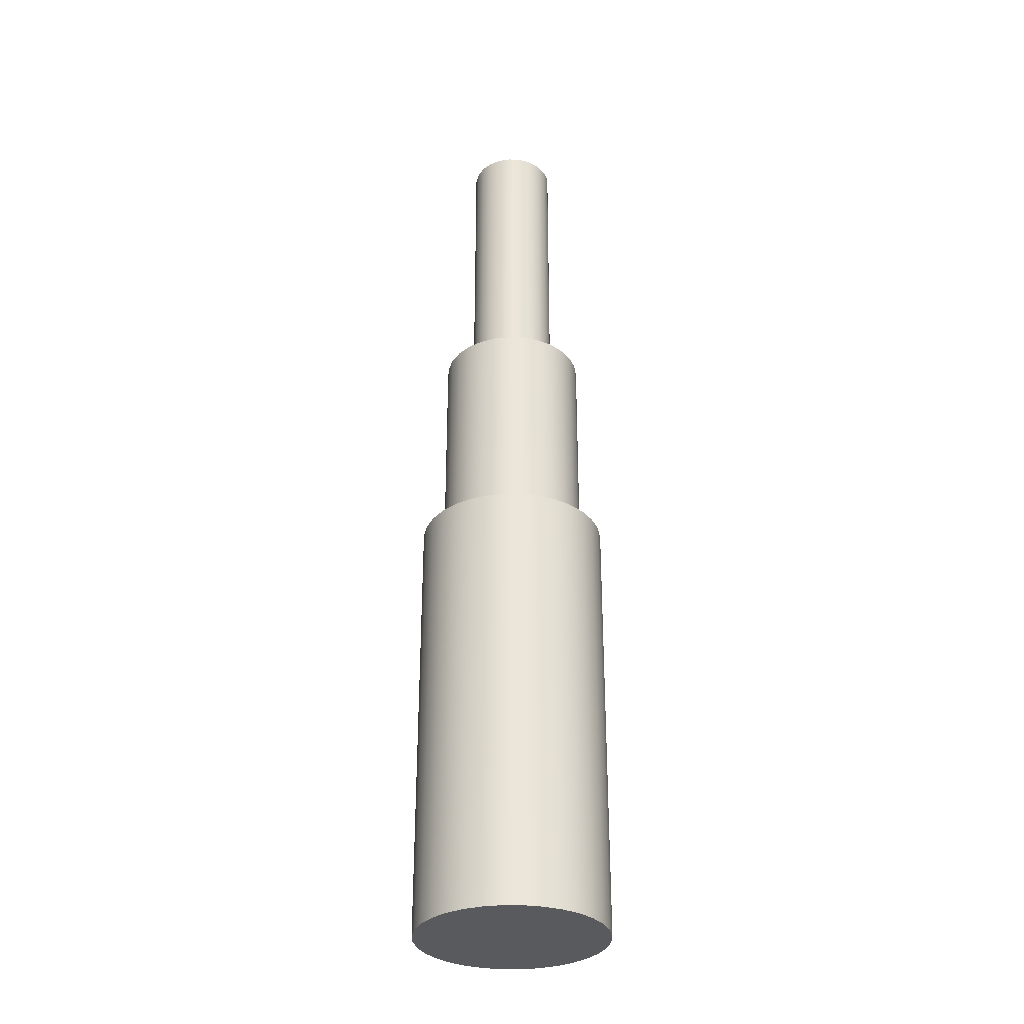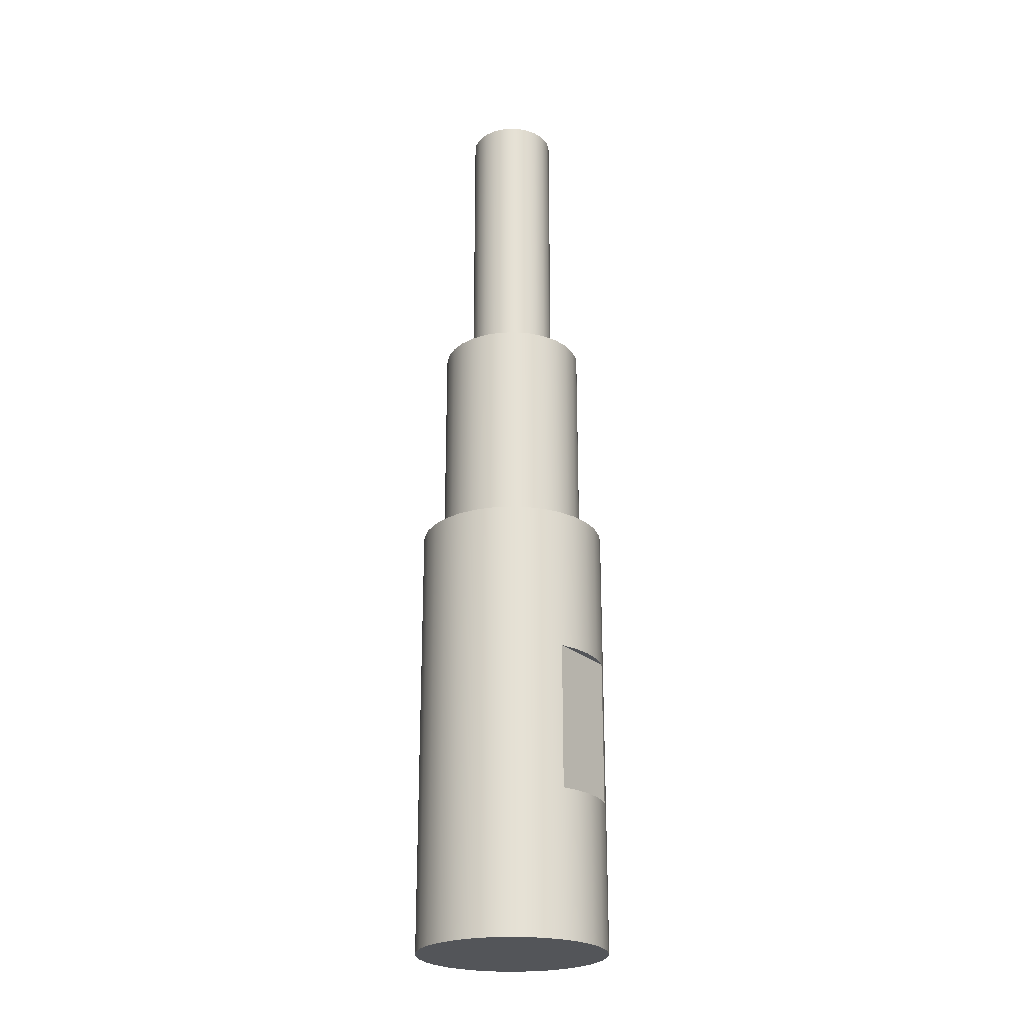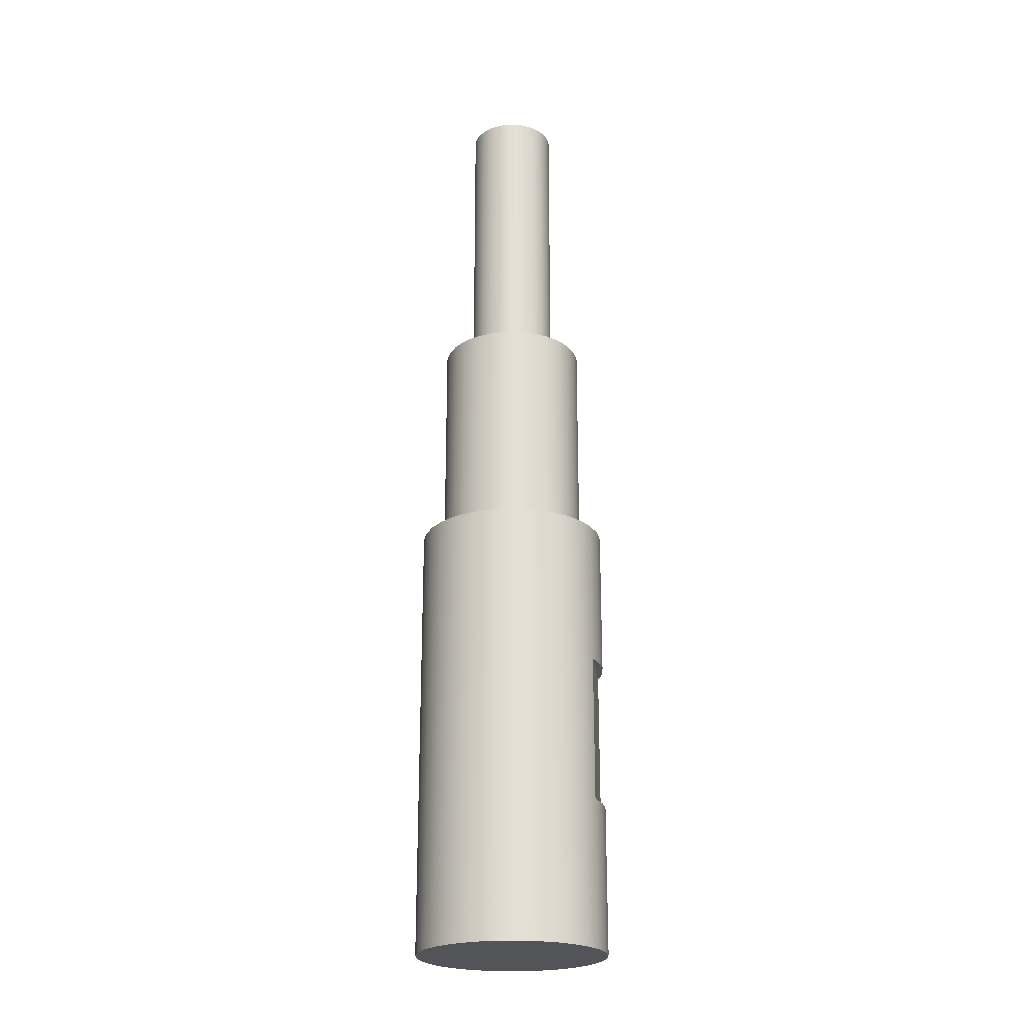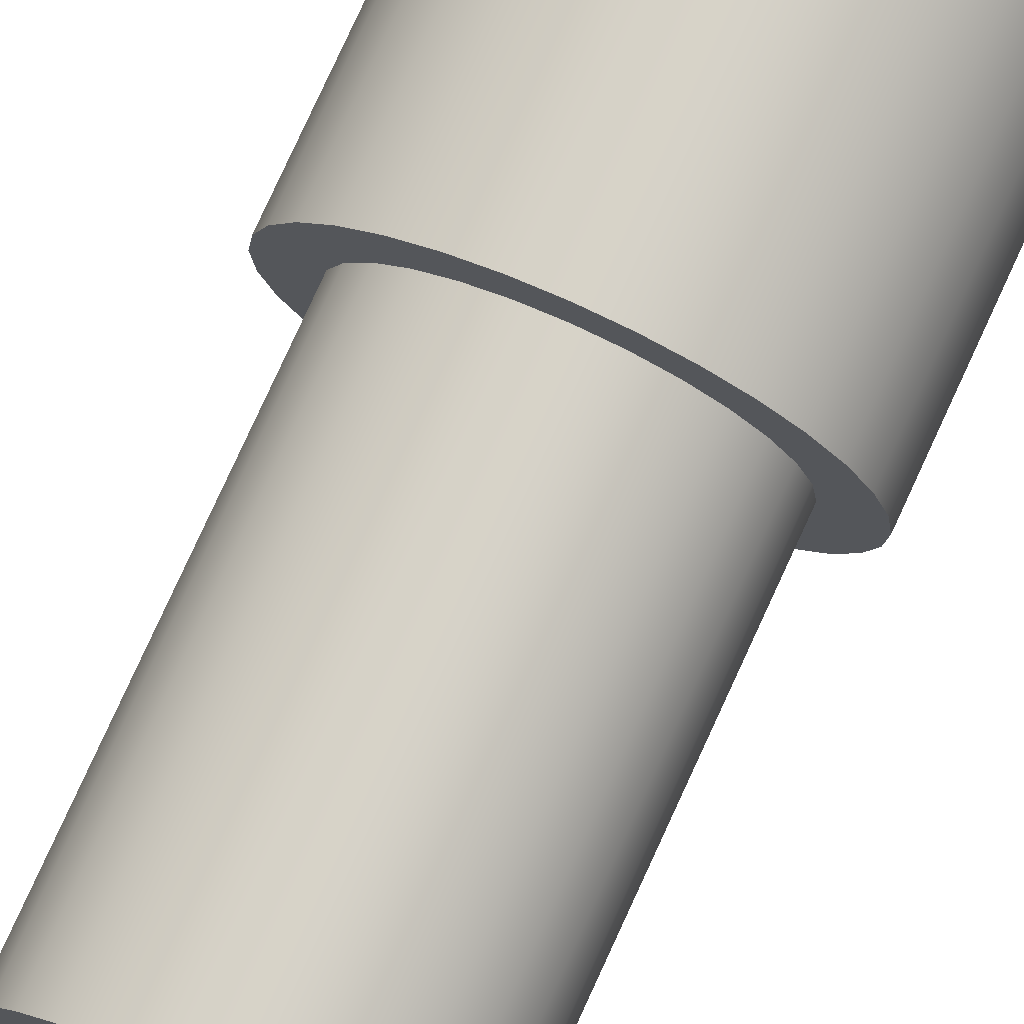
<metadata>
{"format":"obj","ext":"obj","renderer":"f3d","projection":"perspective","resolution":1024,"background":"white","views":[{"elev":-31.8,"azim":-152.3,"up":"+Y"},{"elev":-24.2,"azim":35.5,"up":"+Y"},{"elev":-23.1,"azim":6.8,"up":"+Y"},{"elev":76.9,"azim":-155.5,"up":"+Z"}]}
</metadata>
<code>
v 0.3 5 -3.674e-17
v 0.2878 5 0.08452
v 0.2524 5 0.1622
v 0.1965 5 0.2267
v 0.1246 5 0.2729
v 0.04269 5 0.2969
v -0.04269 5 0.2969
v -0.1246 5 0.2729
v -0.1965 5 0.2267
v -0.2524 5 0.1622
v -0.2878 5 0.08452
v -0.3 5 0
v -0.2878 5 -0.08452
v -0.2524 5 -0.1622
v -0.1965 5 -0.2267
v -0.1246 5 -0.2729
v -0.04269 5 -0.2969
v 0.04269 5 -0.2969
v 0.1246 5 -0.2729
v 0.1965 5 -0.2267
v 0.2524 5 -0.1622
v 0.2878 5 -0.08452
v 0.3 3 -3.674e-17
v 0.2878 3 -0.08452
v 0.2524 3 -0.1622
v 0.1965 3 -0.2267
v 0.1246 3 -0.2729
v 0.04269 3 -0.2969
v -0.04269 3 -0.2969
v -0.1246 3 -0.2729
v -0.1965 3 -0.2267
v -0.2524 3 -0.1622
v -0.2878 3 -0.08452
v -0.3 3 0
v -0.2878 3 0.08452
v -0.2524 3 0.1622
v -0.1965 3 0.2267
v -0.1246 3 0.2729
v -0.04269 3 0.2969
v 0.04269 3 0.2969
v 0.1246 3 0.2729
v 0.1965 3 0.2267
v 0.2524 3 0.1622
v 0.2878 3 0.08452
v 0.3 3 -3.674e-17
v 0.3 5 -3.674e-17
v 0.3 5 -3.674e-17
v 0.2878 5 -0.08452
v 0.2524 5 -0.1622
v 0.1965 5 -0.2267
v 0.1246 5 -0.2729
v 0.04269 5 -0.2969
v -0.04269 5 -0.2969
v -0.1246 5 -0.2729
v -0.1965 5 -0.2267
v -0.2524 5 -0.1622
v -0.2878 5 -0.08452
v -0.3 5 0
v -0.2878 5 0.08452
v -0.2524 5 0.1622
v -0.1965 5 0.2267
v -0.1246 5 0.2729
v -0.04269 5 0.2969
v 0.04269 5 0.2969
v 0.1246 5 0.2729
v 0.1965 5 0.2267
v 0.2524 5 0.1622
v 0.2878 5 0.08452
v 0.5 3 -6.123e-17
v 0.4875 3 0.1113
v 0.4505 3 0.2169
v 0.3909 3 0.3117
v 0.3117 3 0.3909
v 0.2169 3 0.4505
v 0.1113 3 0.4875
v -3.062e-17 3 0.5
v -0.1113 3 0.4875
v -0.2169 3 0.4505
v -0.3117 3 0.3909
v -0.3909 3 0.3117
v -0.4505 3 0.2169
v -0.4875 3 0.1113
v -0.5 3 0
v -0.4875 3 -0.1113
v -0.4505 3 -0.2169
v -0.3909 3 -0.3117
v -0.3117 3 -0.3909
v -0.2169 3 -0.4505
v -0.1113 3 -0.4875
v -3.062e-17 3 -0.5
v 0.1113 3 -0.4875
v 0.2169 3 -0.4505
v 0.3117 3 -0.3909
v 0.3909 3 -0.3117
v 0.4505 3 -0.2169
v 0.4875 3 -0.1113
v 0.5 1.5 -6.123e-17
v 0.4875 1.5 -0.1113
v 0.4505 1.5 -0.2169
v 0.3909 1.5 -0.3117
v 0.3117 1.5 -0.3909
v 0.2169 1.5 -0.4505
v 0.1113 1.5 -0.4875
v -3.062e-17 1.5 -0.5
v -0.1113 1.5 -0.4875
v -0.2169 1.5 -0.4505
v -0.3117 1.5 -0.3909
v -0.3909 1.5 -0.3117
v -0.4505 1.5 -0.2169
v -0.4875 1.5 -0.1113
v -0.5 1.5 0
v -0.4875 1.5 0.1113
v -0.4505 1.5 0.2169
v -0.3909 1.5 0.3117
v -0.3117 1.5 0.3909
v -0.2169 1.5 0.4505
v -0.1113 1.5 0.4875
v -3.062e-17 1.5 0.5
v 0.1113 1.5 0.4875
v 0.2169 1.5 0.4505
v 0.3117 1.5 0.3909
v 0.3909 1.5 0.3117
v 0.4505 1.5 0.2169
v 0.4875 1.5 0.1113
v 0.5 1.5 -6.123e-17
v 0.5 3 -6.123e-17
v 0.3 3 -3.674e-17
v 0.2878 3 0.08452
v 0.2524 3 0.1622
v 0.1965 3 0.2267
v 0.1246 3 0.2729
v 0.04269 3 0.2969
v -0.04269 3 0.2969
v -0.1246 3 0.2729
v -0.1965 3 0.2267
v -0.2524 3 0.1622
v -0.2878 3 0.08452
v -0.3 3 0
v -0.2878 3 -0.08452
v -0.2524 3 -0.1622
v -0.1965 3 -0.2267
v -0.1246 3 -0.2729
v -0.04269 3 -0.2969
v 0.04269 3 -0.2969
v 0.1246 3 -0.2729
v 0.1965 3 -0.2267
v 0.2524 3 -0.1622
v 0.2878 3 -0.08452
v 0.5 3 -6.123e-17
v 0.4875 3 -0.1113
v 0.4505 3 -0.2169
v 0.3909 3 -0.3117
v 0.3117 3 -0.3909
v 0.2169 3 -0.4505
v 0.1113 3 -0.4875
v -3.062e-17 3 -0.5
v -0.1113 3 -0.4875
v -0.2169 3 -0.4505
v -0.3117 3 -0.3909
v -0.3909 3 -0.3117
v -0.4505 3 -0.2169
v -0.4875 3 -0.1113
v -0.5 3 0
v -0.4875 3 0.1113
v -0.4505 3 0.2169
v -0.3909 3 0.3117
v -0.3117 3 0.3909
v -0.2169 3 0.4505
v -0.1113 3 0.4875
v -3.062e-17 3 0.5
v 0.1113 3 0.4875
v 0.2169 3 0.4505
v 0.3117 3 0.3909
v 0.3909 3 0.3117
v 0.4505 3 0.2169
v 0.4875 3 0.1113
v 0.6 -0.5 -0.25
v 0.6 -0.5 0.25
v 0.6374 -0.5 0.1275
v 0.65 -0.5 7.216e-17
v 0.6374 -0.5 -0.1275
v 0.6 0.5 0.25
v 0.6 -0.5 0.25
v 0.6 -0.5 -0.25
v 0.6 0.5 -0.25
v 0.6 0.5 0.25
v 0.6 0.5 -0.25
v 0.6374 0.5 -0.1275
v 0.65 0.5 1.082e-16
v 0.6374 0.5 0.1275
v -0.65 -1.5 7.96e-17
v -0.6375 -1.5 -0.1268
v -0.6005 -1.5 -0.2487
v -0.5405 -1.5 -0.3611
v -0.4596 -1.5 -0.4596
v -0.3611 -1.5 -0.5405
v -0.2487 -1.5 -0.6005
v -0.1268 -1.5 -0.6375
v 3.98e-17 -1.5 -0.65
v 0.1268 -1.5 -0.6375
v 0.2487 -1.5 -0.6005
v 0.3611 -1.5 -0.5405
v 0.4596 -1.5 -0.4596
v 0.5405 -1.5 -0.3611
v 0.6005 -1.5 -0.2487
v 0.6375 -1.5 -0.1268
v 0.65 -1.5 0
v 0.6375 -1.5 0.1268
v 0.6005 -1.5 0.2487
v 0.5405 -1.5 0.3611
v 0.4596 -1.5 0.4596
v 0.3611 -1.5 0.5405
v 0.2487 -1.5 0.6005
v 0.1268 -1.5 0.6375
v 3.98e-17 -1.5 0.65
v -0.1268 -1.5 0.6375
v -0.2487 -1.5 0.6005
v -0.3611 -1.5 0.5405
v -0.4596 -1.5 0.4596
v -0.5405 -1.5 0.3611
v -0.6005 -1.5 0.2487
v -0.6375 -1.5 0.1268
v 0.6 -0.5 -0.25
v 0.6374 -0.5 -0.1275
v 0.65 -0.5 7.216e-17
v 0.6374 -0.5 0.1275
v 0.6 -0.5 0.25
v 0.6 0.5 0.25
v 0.6374 0.5 0.1275
v 0.65 0.5 1.082e-16
v 0.6374 0.5 -0.1275
v 0.6 0.5 -0.25
v -0.65 -1.5 7.96e-17
v -0.6375 -1.5 0.1268
v -0.6005 -1.5 0.2487
v -0.5405 -1.5 0.3611
v -0.4596 -1.5 0.4596
v -0.3611 -1.5 0.5405
v -0.2487 -1.5 0.6005
v -0.1268 -1.5 0.6375
v 3.98e-17 -1.5 0.65
v 0.1268 -1.5 0.6375
v 0.2487 -1.5 0.6005
v 0.3611 -1.5 0.5405
v 0.4596 -1.5 0.4596
v 0.5405 -1.5 0.3611
v 0.6005 -1.5 0.2487
v 0.6375 -1.5 0.1268
v 0.65 -1.5 0
v 0.6375 -1.5 -0.1268
v 0.6005 -1.5 -0.2487
v 0.5405 -1.5 -0.3611
v 0.4596 -1.5 -0.4596
v 0.3611 -1.5 -0.5405
v 0.2487 -1.5 -0.6005
v 0.1268 -1.5 -0.6375
v 3.98e-17 -1.5 -0.65
v -0.1268 -1.5 -0.6375
v -0.2487 -1.5 -0.6005
v -0.3611 -1.5 -0.5405
v -0.4596 -1.5 -0.4596
v -0.5405 -1.5 -0.3611
v -0.6005 -1.5 -0.2487
v -0.6375 -1.5 -0.1268
v -0.65 1.5 7.96e-17
v -0.6375 1.5 -0.1268
v -0.6005 1.5 -0.2487
v -0.5405 1.5 -0.3611
v -0.4596 1.5 -0.4596
v -0.3611 1.5 -0.5405
v -0.2487 1.5 -0.6005
v -0.1268 1.5 -0.6375
v 3.98e-17 1.5 -0.65
v 0.1268 1.5 -0.6375
v 0.2487 1.5 -0.6005
v 0.3611 1.5 -0.5405
v 0.4596 1.5 -0.4596
v 0.5405 1.5 -0.3611
v 0.6005 1.5 -0.2487
v 0.6375 1.5 -0.1268
v 0.65 1.5 0
v 0.6375 1.5 0.1268
v 0.6005 1.5 0.2487
v 0.5405 1.5 0.3611
v 0.4596 1.5 0.4596
v 0.3611 1.5 0.5405
v 0.2487 1.5 0.6005
v 0.1268 1.5 0.6375
v 3.98e-17 1.5 0.65
v -0.1268 1.5 0.6375
v -0.2487 1.5 0.6005
v -0.3611 1.5 0.5405
v -0.4596 1.5 0.4596
v -0.5405 1.5 0.3611
v -0.6005 1.5 0.2487
v -0.6375 1.5 0.1268
v -0.65 -1.5 7.96e-17
v -0.65 1.5 7.96e-17
v 0.5 1.5 -6.123e-17
v 0.4875 1.5 0.1113
v 0.4505 1.5 0.2169
v 0.3909 1.5 0.3117
v 0.3117 1.5 0.3909
v 0.2169 1.5 0.4505
v 0.1113 1.5 0.4875
v -3.062e-17 1.5 0.5
v -0.1113 1.5 0.4875
v -0.2169 1.5 0.4505
v -0.3117 1.5 0.3909
v -0.3909 1.5 0.3117
v -0.4505 1.5 0.2169
v -0.4875 1.5 0.1113
v -0.5 1.5 0
v -0.4875 1.5 -0.1113
v -0.4505 1.5 -0.2169
v -0.3909 1.5 -0.3117
v -0.3117 1.5 -0.3909
v -0.2169 1.5 -0.4505
v -0.1113 1.5 -0.4875
v -3.062e-17 1.5 -0.5
v 0.1113 1.5 -0.4875
v 0.2169 1.5 -0.4505
v 0.3117 1.5 -0.3909
v 0.3909 1.5 -0.3117
v 0.4505 1.5 -0.2169
v 0.4875 1.5 -0.1113
v -0.65 1.5 7.96e-17
v -0.6375 1.5 0.1268
v -0.6005 1.5 0.2487
v -0.5405 1.5 0.3611
v -0.4596 1.5 0.4596
v -0.3611 1.5 0.5405
v -0.2487 1.5 0.6005
v -0.1268 1.5 0.6375
v 3.98e-17 1.5 0.65
v 0.1268 1.5 0.6375
v 0.2487 1.5 0.6005
v 0.3611 1.5 0.5405
v 0.4596 1.5 0.4596
v 0.5405 1.5 0.3611
v 0.6005 1.5 0.2487
v 0.6375 1.5 0.1268
v 0.65 1.5 0
v 0.6375 1.5 -0.1268
v 0.6005 1.5 -0.2487
v 0.5405 1.5 -0.3611
v 0.4596 1.5 -0.4596
v 0.3611 1.5 -0.5405
v 0.2487 1.5 -0.6005
v 0.1268 1.5 -0.6375
v 3.98e-17 1.5 -0.65
v -0.1268 1.5 -0.6375
v -0.2487 1.5 -0.6005
v -0.3611 1.5 -0.5405
v -0.4596 1.5 -0.4596
v -0.5405 1.5 -0.3611
v -0.6005 1.5 -0.2487
v -0.6375 1.5 -0.1268
g 9a0132f4-e2e4-11ea-95a8-54bf646e7e1f
f 2 44 1
f 1 44 45
f 46 23 22
f 22 23 24
f 22 24 21
f 21 24 25
f 21 25 20
f 20 25 26
f 20 26 19
f 19 26 27
f 19 27 18
f 18 27 28
f 18 28 17
f 17 28 29
f 17 29 16
f 16 29 30
f 16 30 15
f 15 30 31
f 15 31 14
f 14 31 32
f 14 32 13
f 13 32 33
f 13 33 12
f 12 33 34
f 12 34 11
f 11 34 35
f 11 35 10
f 10 35 36
f 10 36 9
f 9 36 37
f 9 37 8
f 8 37 38
f 8 38 7
f 7 38 39
f 7 39 6
f 6 39 40
f 6 40 5
f 5 40 41
f 5 41 4
f 4 41 42
f 4 42 3
f 3 42 43
f 3 43 2
f 2 43 44
g 9a2d230a-e2e4-11ea-9896-54bf646e7e1f
f 48 57 47
f 47 57 58
f 47 58 68
f 68 58 59
f 68 59 67
f 67 59 60
f 67 60 66
f 66 60 61
f 66 61 65
f 65 61 62
f 65 62 64
f 64 62 63
f 57 48 56
f 56 48 49
f 56 49 55
f 55 49 50
f 55 50 54
f 54 50 51
f 54 51 53
f 53 51 52
g 997043b8-e2e4-11ea-a0a0-54bf646e7e1f
f 70 124 69
f 69 124 125
f 126 97 96
f 96 97 98
f 96 98 95
f 95 98 99
f 95 99 94
f 94 99 100
f 94 100 93
f 93 100 101
f 93 101 92
f 92 101 102
f 92 102 91
f 91 102 103
f 91 103 90
f 90 103 104
f 90 104 89
f 89 104 105
f 89 105 88
f 88 105 106
f 88 106 87
f 87 106 107
f 87 107 86
f 86 107 108
f 86 108 85
f 85 108 109
f 85 109 84
f 84 109 110
f 84 110 83
f 83 110 111
f 83 111 82
f 82 111 112
f 82 112 81
f 81 112 113
f 81 113 80
f 80 113 114
f 80 114 79
f 79 114 115
f 79 115 78
f 78 115 116
f 78 116 77
f 77 116 117
f 77 117 76
f 76 117 118
f 76 118 75
f 75 118 119
f 75 119 74
f 74 119 120
f 74 120 73
f 73 120 121
f 73 121 72
f 72 121 122
f 72 122 71
f 71 122 123
f 71 123 70
f 70 123 124
g 997859c0-e2e4-11ea-897c-54bf646e7e1f
f 128 176 127
f 127 176 149
f 127 149 150
f 176 128 175
f 175 128 129
f 175 129 174
f 174 129 130
f 174 130 173
f 173 130 131
f 173 131 172
f 172 131 171
f 171 131 132
f 171 132 170
f 170 132 133
f 170 133 169
f 169 133 134
f 169 134 168
f 168 134 167
f 167 134 135
f 167 135 166
f 166 135 136
f 166 136 165
f 165 136 137
f 165 137 164
f 164 137 138
f 164 138 163
f 163 138 162
f 162 138 139
f 162 139 161
f 161 139 140
f 161 140 160
f 160 140 141
f 160 141 159
f 159 141 142
f 159 142 158
f 158 142 157
f 157 142 143
f 157 143 156
f 156 143 144
f 156 144 155
f 155 144 145
f 155 145 154
f 154 145 153
f 153 145 146
f 153 146 152
f 152 146 147
f 152 147 151
f 151 147 148
f 151 148 150
f 150 148 127
g 98c0a988-e2e4-11ea-a058-54bf646e7e1f
f 177 178 181
f 181 178 179
f 181 179 180
g 98c8716c-e2e4-11ea-b1a0-54bf646e7e1f
f 183 184 182
f 182 184 185
g 98d060b4-e2e4-11ea-9698-54bf646e7e1f
f 187 188 186
f 186 188 190
f 190 188 189
g 980a8092-e2e4-11ea-ae13-54bf646e7e1f
f 192 206 191
f 191 206 207
f 191 207 222
f 222 207 208
f 222 208 221
f 221 208 209
f 221 209 220
f 220 209 210
f 220 210 219
f 219 210 211
f 219 211 218
f 218 211 212
f 218 212 217
f 217 212 213
f 217 213 216
f 216 213 214
f 216 214 215
f 206 192 205
f 205 192 193
f 205 193 204
f 204 193 194
f 204 194 203
f 203 194 195
f 203 195 202
f 202 195 196
f 202 196 201
f 201 196 197
f 201 197 200
f 200 197 198
f 200 198 199
g 98124886-e2e4-11ea-a942-54bf646e7e1f
f 224 251 223
f 223 251 252
f 223 252 278
f 278 252 277
f 277 252 253
f 277 253 276
f 276 253 254
f 276 254 275
f 275 254 255
f 275 255 274
f 274 255 256
f 274 256 273
f 273 256 257
f 273 257 272
f 272 257 258
f 272 258 271
f 271 258 259
f 271 259 270
f 270 259 260
f 270 260 269
f 269 260 261
f 269 261 268
f 268 261 262
f 268 262 267
f 267 262 263
f 267 263 266
f 266 263 264
f 266 264 265
f 265 264 297
f 298 233 296
f 296 233 234
f 296 234 295
f 295 234 235
f 295 235 294
f 294 235 236
f 294 236 293
f 293 236 237
f 293 237 292
f 292 237 238
f 292 238 291
f 291 238 239
f 291 239 290
f 290 239 240
f 290 240 289
f 289 240 241
f 289 241 288
f 288 241 242
f 288 242 287
f 287 242 243
f 287 243 286
f 286 243 244
f 286 244 285
f 285 244 245
f 285 245 284
f 284 245 246
f 284 246 228
f 228 246 227
f 227 246 247
f 227 247 226
f 226 247 248
f 226 248 225
f 225 248 249
f 225 249 250
f 251 224 250
f 250 224 225
f 284 228 283
f 283 228 229
f 283 229 282
f 282 229 230
f 282 230 281
f 281 230 280
f 280 230 231
f 280 231 279
f 279 231 232
f 279 232 278
f 278 232 223
g 9838ba90-e2e4-11ea-a6f3-54bf646e7e1f
f 300 342 299
f 299 342 343
f 299 343 344
f 342 300 341
f 341 300 301
f 341 301 340
f 340 301 302
f 340 302 339
f 339 302 303
f 339 303 338
f 338 303 304
f 338 304 337
f 337 304 305
f 337 305 336
f 336 305 306
f 336 306 335
f 335 306 334
f 334 306 307
f 334 307 333
f 333 307 308
f 333 308 332
f 332 308 309
f 332 309 331
f 331 309 310
f 331 310 330
f 330 310 311
f 330 311 329
f 329 311 312
f 329 312 328
f 328 312 313
f 328 313 327
f 327 313 358
f 358 313 314
f 358 314 357
f 357 314 315
f 357 315 356
f 356 315 316
f 356 316 355
f 355 316 317
f 355 317 354
f 354 317 318
f 354 318 353
f 353 318 319
f 353 319 352
f 352 319 320
f 352 320 351
f 351 320 350
f 350 320 321
f 350 321 349
f 349 321 322
f 349 322 348
f 348 322 323
f 348 323 347
f 347 323 324
f 347 324 346
f 346 324 325
f 346 325 345
f 345 325 326
f 345 326 344
f 344 326 299

</code>
